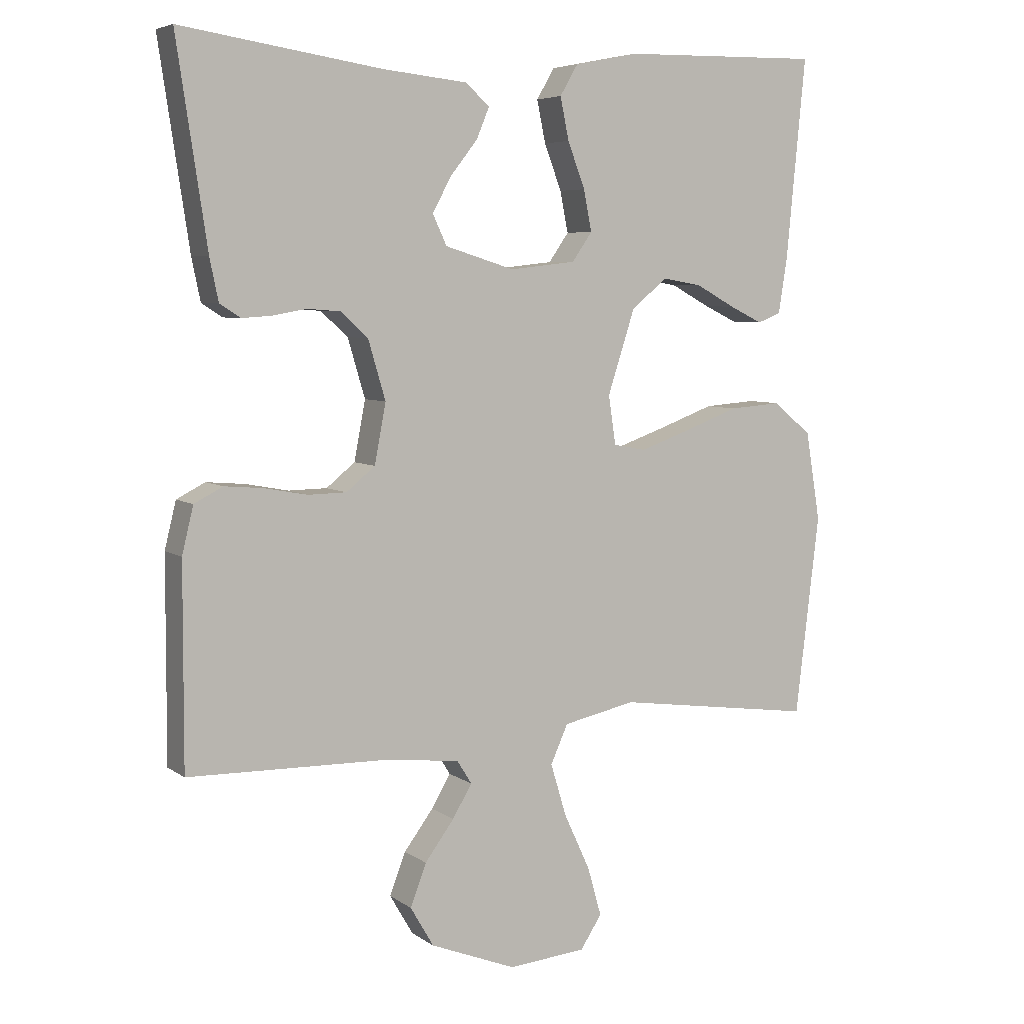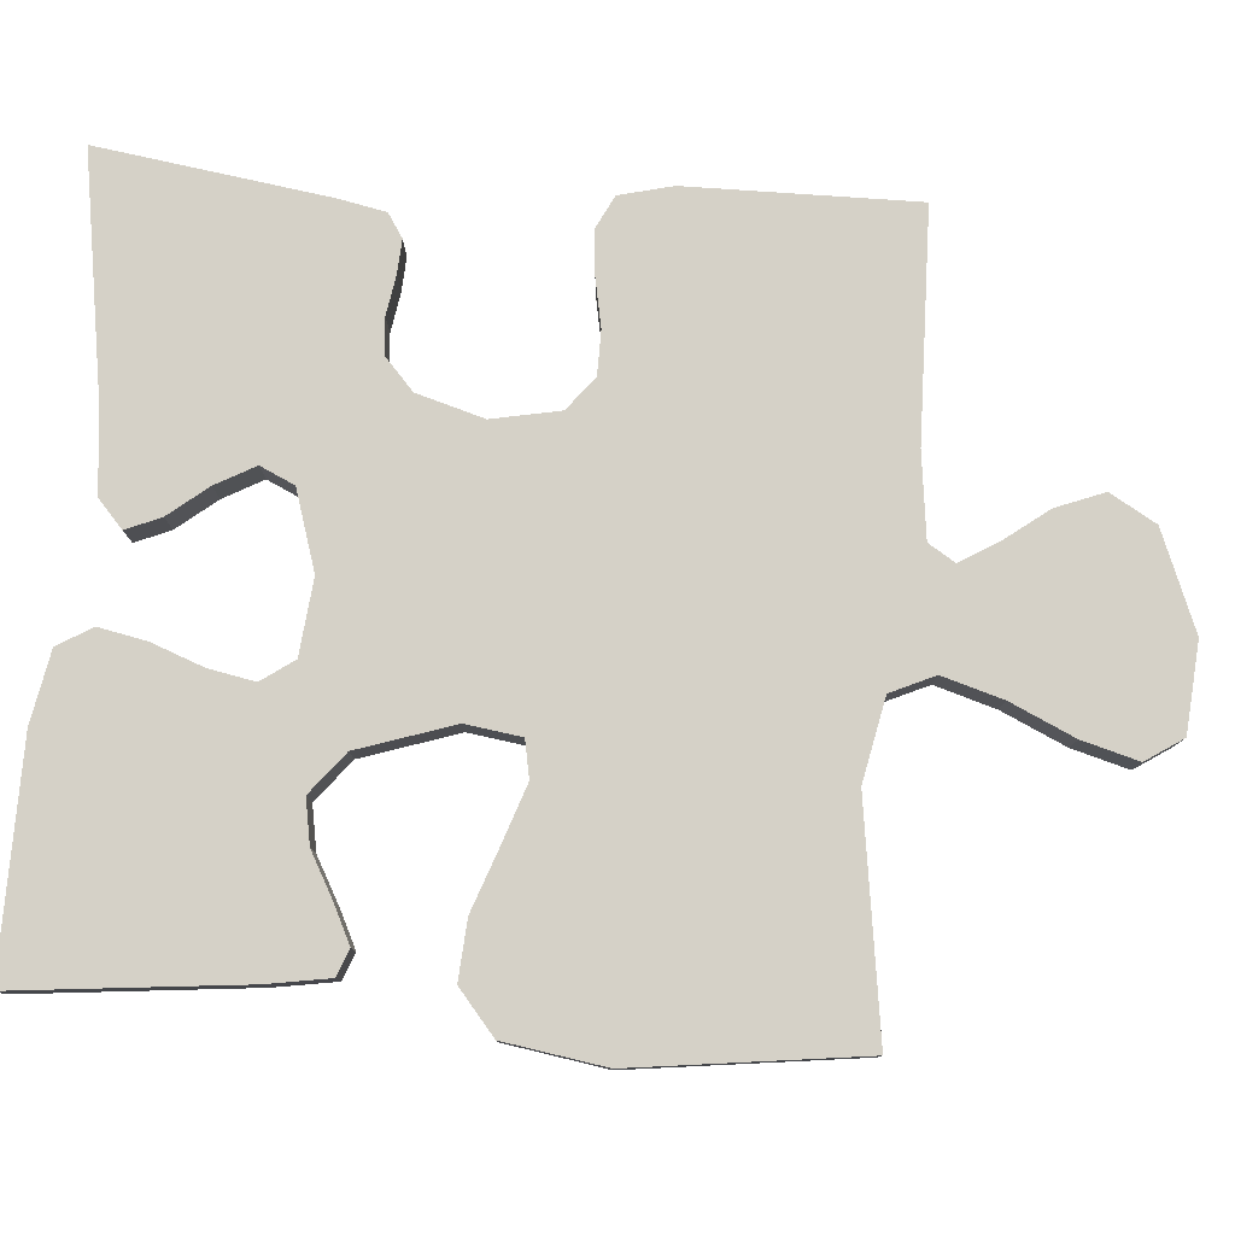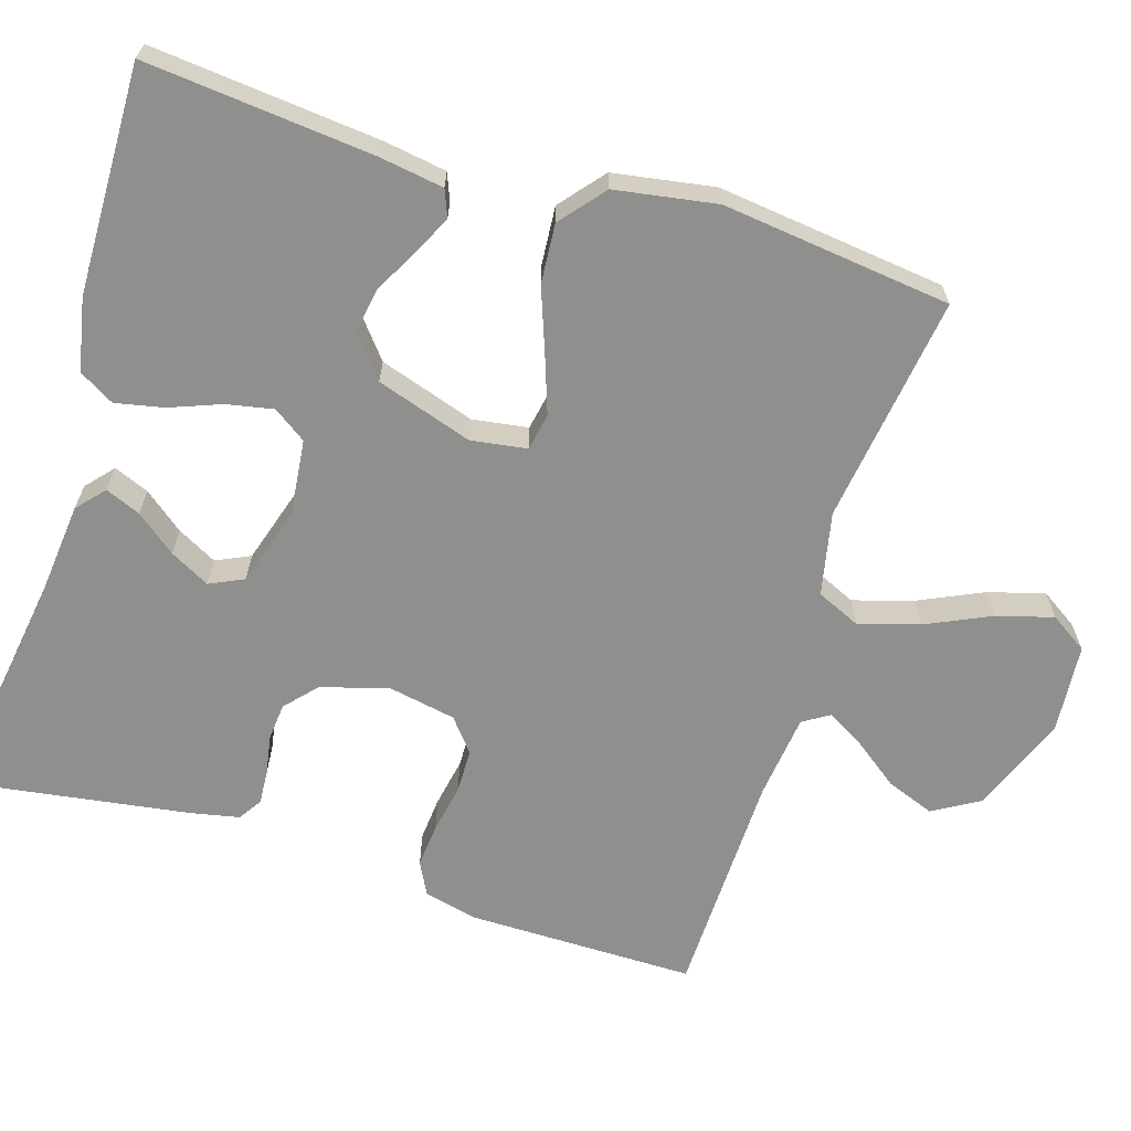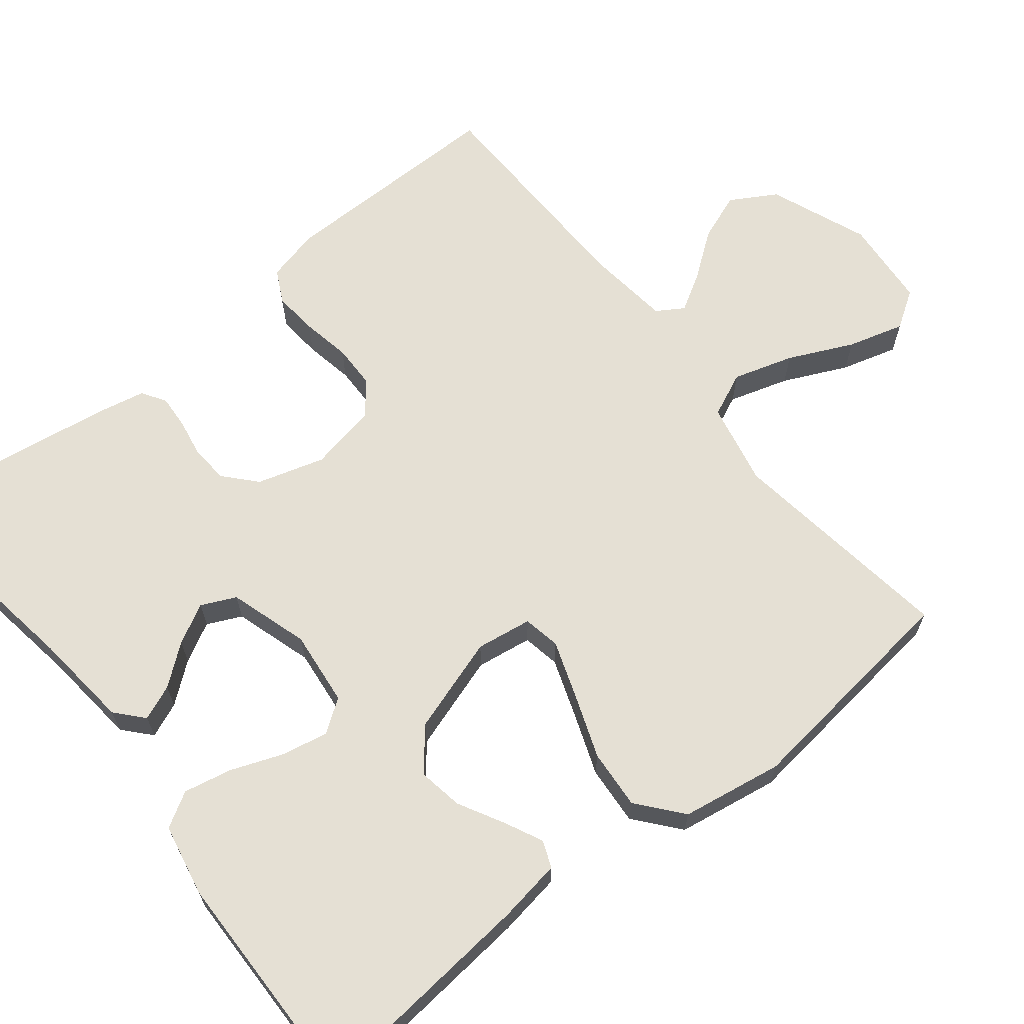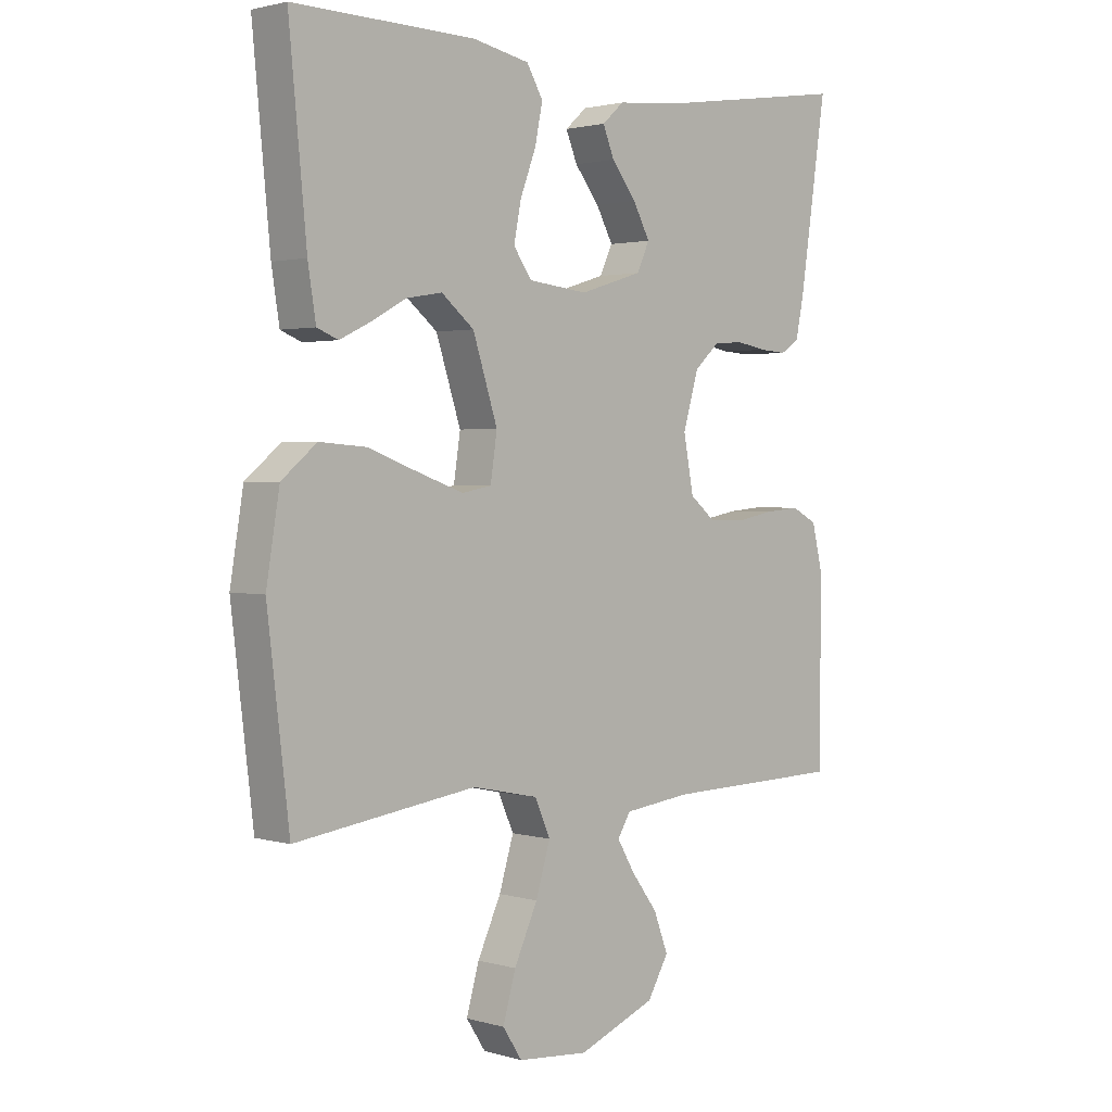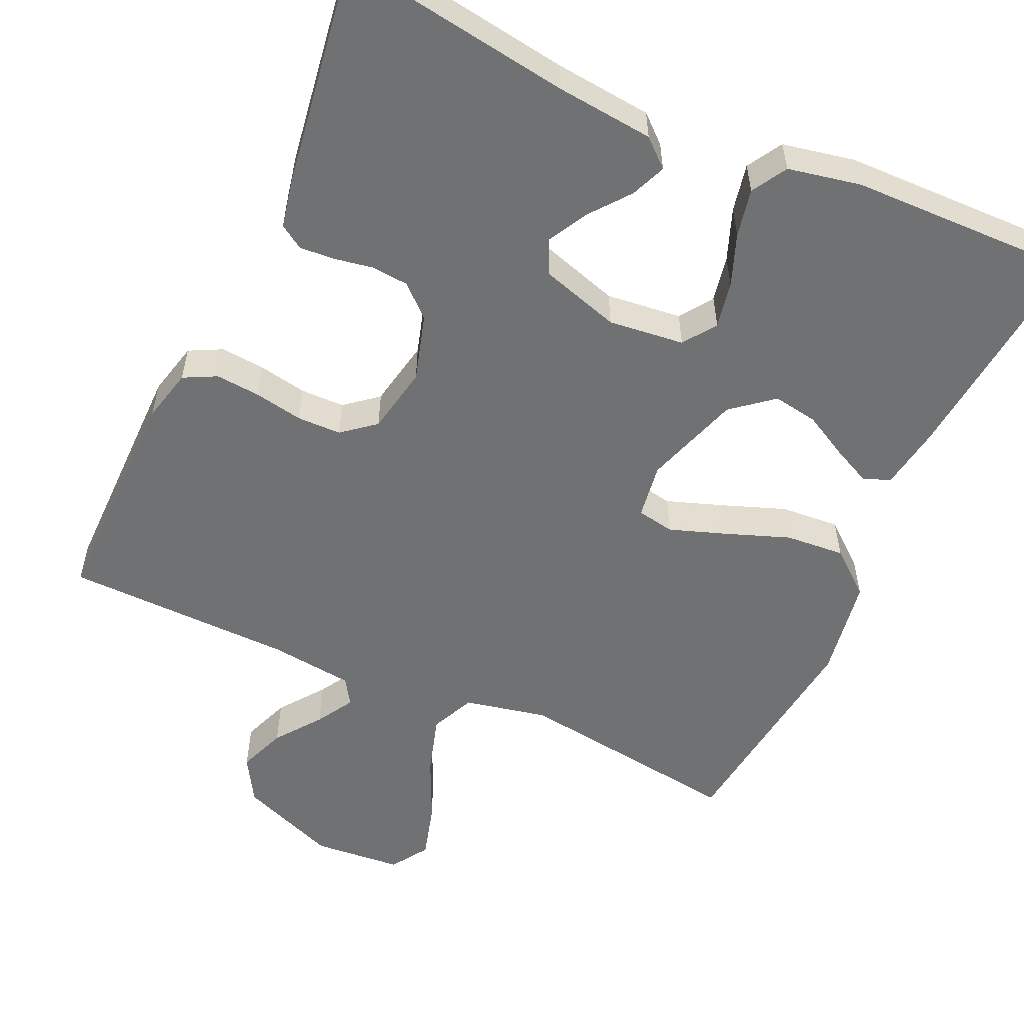
<metadata>
{"format":"obj","ext":"obj","renderer":"f3d","projection":"perspective","resolution":1024,"background":"white","views":[{"elev":5.9,"azim":-27.8,"up":"+Z"},{"elev":79.4,"azim":94.1,"up":"+Y"},{"elev":-65.1,"azim":72.7,"up":"+Y"},{"elev":65.5,"azim":51.4,"up":"+Y"},{"elev":2.0,"azim":135.2,"up":"+Z"},{"elev":-55.2,"azim":-24.5,"up":"+Y"}]}
</metadata>
<code>
v 0.5 0.07 -0.5
v 0.2 0.07 -0.459
v 0.091 0.07 -0.482
v 0.065 0.07 -0.54
v 0.089 0.07 -0.619
v 0.128 0.07 -0.703
v 0.149 0.07 -0.777
v 0.117 0.07 -0.826
v 0 0.07 -0.836
v -0.129 0.07 -0.785
v -0.164 0.07 -0.725
v -0.14 0.07 -0.662
v -0.096 0.07 -0.603
v -0.067 0.07 -0.554
v -0.089 0.07 -0.519
v -0.2 0.07 -0.506
v -0.5 0.07 -0.5
v -0.499 0.07 -0.2
v -0.482 0.07 -0.13
v -0.439 0.07 -0.108
v -0.381 0.07 -0.113
v -0.317 0.07 -0.125
v -0.259 0.07 -0.124
v -0.216 0.07 -0.089
v -0.199 0.07 0
v -0.225 0.07 0.088
v -0.266 0.07 0.125
v -0.315 0.07 0.129
v -0.366 0.07 0.12
v -0.411 0.07 0.117
v -0.442 0.07 0.137
v -0.455 0.07 0.2
v -0.5 0.07 0.5
v -0.2 0.07 0.455
v -0.073 0.07 0.442
v -0.037 0.07 0.41
v -0.056 0.07 0.364
v -0.097 0.07 0.312
v -0.125 0.07 0.26
v -0.104 0.07 0.215
v 0 0.07 0.183
v 0.099 0.07 0.194
v 0.129 0.07 0.237
v 0.117 0.07 0.298
v 0.091 0.07 0.366
v 0.078 0.07 0.429
v 0.105 0.07 0.475
v 0.2 0.07 0.494
v 0.5 0.07 0.5
v 0.471 0.07 0.2
v 0.458 0.07 0.118
v 0.423 0.07 0.104
v 0.373 0.07 0.128
v 0.314 0.07 0.16
v 0.255 0.07 0.17
v 0.201 0.07 0.126
v 0.16 0.07 0
v 0.171 0.07 -0.073
v 0.22 0.07 -0.082
v 0.294 0.07 -0.056
v 0.378 0.07 -0.025
v 0.456 0.07 -0.019
v 0.514 0.07 -0.067
v 0.536 0.07 -0.2
v 0.5 0 -0.5
v 0.2 0 -0.459
v 0.091 0 -0.482
v 0.065 0 -0.54
v 0.089 0 -0.619
v 0.128 0 -0.703
v 0.149 0 -0.777
v 0.117 0 -0.826
v 0 0 -0.836
v -0.129 0 -0.785
v -0.164 0 -0.725
v -0.14 0 -0.662
v -0.096 0 -0.603
v -0.067 0 -0.554
v -0.089 0 -0.519
v -0.2 0 -0.506
v -0.5 0 -0.5
v -0.499 0 -0.2
v -0.482 0 -0.13
v -0.439 0 -0.108
v -0.381 0 -0.113
v -0.317 0 -0.125
v -0.259 0 -0.124
v -0.216 0 -0.089
v -0.199 0 0
v -0.225 0 0.088
v -0.266 0 0.125
v -0.315 0 0.129
v -0.366 0 0.12
v -0.411 0 0.117
v -0.442 0 0.137
v -0.455 0 0.2
v -0.5 0 0.5
v -0.2 0 0.455
v -0.073 0 0.442
v -0.037 0 0.41
v -0.056 0 0.364
v -0.097 0 0.312
v -0.125 0 0.26
v -0.104 0 0.215
v 0 0 0.183
v 0.099 0 0.194
v 0.129 0 0.237
v 0.117 0 0.298
v 0.091 0 0.366
v 0.078 0 0.429
v 0.105 0 0.475
v 0.2 0 0.494
v 0.5 0 0.5
v 0.471 0 0.2
v 0.458 0 0.118
v 0.423 0 0.104
v 0.373 0 0.128
v 0.314 0 0.16
v 0.255 0 0.17
v 0.201 0 0.126
v 0.16 0 0
v 0.171 0 -0.073
v 0.22 0 -0.082
v 0.294 0 -0.056
v 0.378 0 -0.025
v 0.456 0 -0.019
v 0.514 0 -0.067
v 0.536 0 -0.2
f 64 1 2
f 63 64 2
f 62 63 2
f 61 62 2
f 60 61 2
f 59 60 2 3
f 58 59 3 4
f 57 58 4
f 52 53 54
f 51 52 54
f 50 51 54
f 49 50 54
f 48 49 54
f 47 48 54
f 46 47 54
f 45 46 54
f 44 45 54
f 43 44 54 55
f 42 43 55 56
f 36 37 38
f 35 36 38
f 34 35 38
f 34 38 39
f 33 34 39
f 32 33 39
f 31 32 39
f 30 31 39
f 29 30 39
f 28 29 39
f 27 28 39 40
f 20 21 22
f 19 20 22
f 18 19 22
f 17 18 22
f 16 17 22
f 15 16 22 23
f 14 15 23 24
f 11 12 13
f 10 11 13
f 9 10 13
f 8 9 13
f 7 8 13
f 6 7 13
f 5 6 13
f 4 5 13 14
f 14 24 25
f 4 14 25
f 57 4 25
f 57 25 26
f 56 57 26
f 42 56 26
f 41 42 26
f 26 27 40 41
f 66 65 128
f 66 128 127
f 66 127 126
f 66 126 125
f 66 125 124
f 67 66 124 123
f 68 67 123 122
f 68 122 121
f 118 117 116
f 118 116 115
f 118 115 114
f 118 114 113
f 118 113 112
f 118 112 111
f 118 111 110
f 118 110 109
f 118 109 108
f 119 118 108 107
f 120 119 107 106
f 102 101 100
f 102 100 99
f 102 99 98
f 103 102 98
f 103 98 97
f 103 97 96
f 103 96 95
f 103 95 94
f 103 94 93
f 103 93 92
f 104 103 92 91
f 86 85 84
f 86 84 83
f 86 83 82
f 86 82 81
f 86 81 80
f 87 86 80 79
f 88 87 79 78
f 77 76 75
f 77 75 74
f 77 74 73
f 77 73 72
f 77 72 71
f 77 71 70
f 77 70 69
f 78 77 69 68
f 89 88 78
f 89 78 68
f 89 68 121
f 90 89 121
f 90 121 120
f 90 120 106
f 90 106 105
f 105 104 91 90
f 1 65 66 2
f 2 66 67 3
f 3 67 68 4
f 4 68 69 5
f 5 69 70 6
f 6 70 71 7
f 7 71 72 8
f 8 72 73 9
f 9 73 74 10
f 10 74 75 11
f 11 75 76 12
f 12 76 77 13
f 13 77 78 14
f 14 78 79 15
f 15 79 80 16
f 16 80 81 17
f 17 81 82 18
f 18 82 83 19
f 19 83 84 20
f 20 84 85 21
f 21 85 86 22
f 22 86 87 23
f 23 87 88 24
f 24 88 89 25
f 25 89 90 26
f 26 90 91 27
f 27 91 92 28
f 28 92 93 29
f 29 93 94 30
f 30 94 95 31
f 31 95 96 32
f 32 96 97 33
f 33 97 98 34
f 34 98 99 35
f 35 99 100 36
f 36 100 101 37
f 37 101 102 38
f 38 102 103 39
f 39 103 104 40
f 40 104 105 41
f 41 105 106 42
f 42 106 107 43
f 43 107 108 44
f 44 108 109 45
f 45 109 110 46
f 46 110 111 47
f 47 111 112 48
f 48 112 113 49
f 49 113 114 50
f 50 114 115 51
f 51 115 116 52
f 52 116 117 53
f 53 117 118 54
f 54 118 119 55
f 55 119 120 56
f 56 120 121 57
f 57 121 122 58
f 58 122 123 59
f 59 123 124 60
f 60 124 125 61
f 61 125 126 62
f 62 126 127 63
f 63 127 128 64
f 64 128 65 1

</code>
